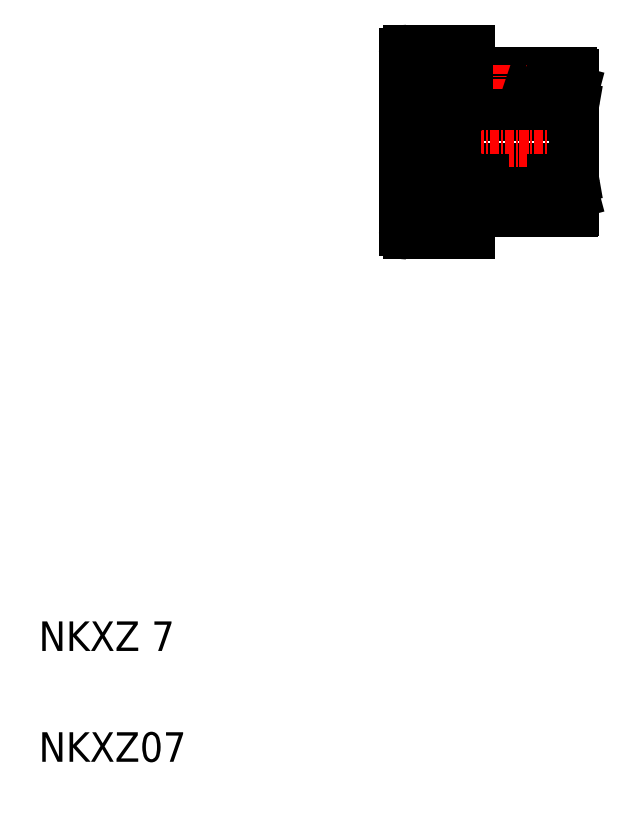
<metadata>
{"format":"dxf","ext":"dxf","renderer":"ezdxf+matplotlib","layout":"modelspace","background":"white","min_lineweight":24,"dpi":150}
</metadata>
<code>
0
SECTION
2
ENTITIES
0
LINE
8
0
10
212.6
20
176.6
30
0
11
217.2
21
176.6
31
0
0
LINE
8
0
10
225.8
20
170.6
30
0
11
210.4
21
170.6
31
0
0
LINE
8
0
10
225.8
20
163.6
30
0
11
210.4
21
163.6
31
0
0
LINE
8
0
10
225.1
20
162.1
30
0
11
211.1
21
162.1
31
0
0
LINE
8
0
10
212.6
20
157.6
30
0
11
217.2
21
157.6
31
0
0
LINE
8
0
10
212.6
20
160.1
30
0
11
225.1
21
160.1
31
0
0
LINE
8
0
10
212.6
20
174.1
30
0
11
225.1
21
174.1
31
0
0
LINE
8
0
10
211.1
20
172.1
30
0
11
225.1
21
172.1
31
0
0
LINE
8
CENTER
10
200.7
20
167.1
30
0
11
228.1
21
167.1
31
0
0
LINE
8
0
10
205.6
20
178.7
30
0
11
205.6
21
176.7
31
0
0
LINE
8
0
10
209.5
20
176.7
30
0
11
209.5
21
179.1
31
0
0
LINE
8
0
10
203.6
20
177.3
30
0
11
203.6
21
179.1
31
0
0
LINE
8
0
10
206.1
20
178.3
30
0
11
206.1
21
177.3
31
0
0
ARC
8
0
10
207.6
20
175.6
30
0
40
2.65
50
56.86
51
123.1
0
LINE
8
0
10
209
20
177.3
30
0
11
209
21
178.3
31
0
0
LINE
8
0
10
212.1
20
179.6
30
0
11
212.1
21
177.1
31
0
0
LINE
8
0
10
203.1
20
179.1
30
0
11
203.1
21
155.1
31
0
0
LINE
8
0
10
204
20
176.9
30
0
11
204
21
178.7
31
0
0
TEXT
8
0
10
153.6
20
98.21
30
0
40
4
1
NKXZ 7
0
TEXT
8
0
10
153.6
20
83.21
30
0
40
4
1
NKXZ07
0
LINE
8
0
10
209.5
20
161.6
30
0
11
209.5
21
174.5
31
0
0
LINE
8
0
10
209
20
162.1
30
0
11
209
21
160.3
31
0
0
LINE
8
0
10
206.1
20
160.3
30
0
11
206.1
21
162.1
31
0
0
ARC
8
0
10
203.4
20
161.8
30
0
40
0.3
50
90
51
180
0
LINE
8
0
10
205.6
20
159.7
30
0
11
205.6
21
162.1
31
0
0
LINE
8
0
10
213.5
20
161.9
30
0
11
213.5
21
160.2
31
0
0
LINE
8
0
10
212.4
20
160.2
30
0
11
212.4
21
161.9
31
0
0
LINE
8
0
10
214
20
160.1
30
0
11
214
21
162.1
31
0
0
ARC
8
0
10
214
20
161.8
30
0
40
0.3
50
90
51
180
0
LINE
8
0
10
210.3
20
155.1
30
0
11
203.6
21
155.1
31
0
0
LINE
8
0
10
203.6
20
154.6
30
0
11
210.5
21
154.6
31
0
0
LINE
8
0
10
205.6
20
155.5
30
0
11
204
21
155.5
31
0
0
LINE
8
0
10
203.6
20
156.8
30
0
11
203.6
21
155.1
31
0
0
ARC
8
0
10
203.6
20
155.1
30
0
40
0.5
50
180
51
270
0
LINE
8
0
10
204
20
157.2
30
0
11
204
21
155.5
31
0
0
LINE
8
0
10
203.1
20
157.2
30
0
11
204
21
157.2
31
0
0
LINE
8
0
10
203.1
20
156.8
30
0
11
203.6
21
156.8
31
0
0
ARC
8
0
10
210.8
20
154.9
30
0
40
0.5
50
23.58
51
156.4
0
LINE
8
0
10
209.5
20
161.6
30
0
11
212.1
21
161.6
31
0
0
ARC
8
0
10
210.8
20
154.6
30
0
40
0.3
50
3.257e-12
51
180
0
CIRCLE
8
0
10
207.6
20
158.6
30
0
40
2.25
0
ARC
8
0
10
207.6
20
158.6
30
0
40
2.65
50
236.9
51
303.1
0
ARC
8
0
10
207.6
20
158.6
30
0
40
3.05
50
241.6
51
298.4
0
LINE
8
0
10
206.1
20
155.9
30
0
11
206.1
21
156.9
31
0
0
LINE
8
0
10
205.6
20
155.5
30
0
11
205.6
21
157.5
31
0
0
LINE
8
0
10
209.5
20
157.5
30
0
11
209.5
21
155.1
31
0
0
LINE
8
0
10
209
20
156.9
30
0
11
209
21
155.9
31
0
0
ARC
8
0
10
207.6
20
158.6
30
0
40
2.65
50
56.86
51
123.1
0
ARC
8
0
10
207.6
20
158.6
30
0
40
3.05
50
61.64
51
118.4
0
LINE
8
0
10
209.5
20
161.6
30
0
11
209.5
21
159.7
31
0
0
ARC
8
0
10
212.1
20
157.6
30
0
40
0.5
50
0
51
270
0
LINE
8
0
10
212.1
20
155.1
30
0
11
211.2
21
155.1
31
0
0
LINE
8
0
10
211.1
20
154.6
30
0
11
212.1
21
154.6
31
0
0
LINE
8
0
10
212.1
20
157.1
30
0
11
212.1
21
154.6
31
0
0
LINE
8
0
10
213.7
20
160.2
30
0
11
212.4
21
160.2
31
0
0
LINE
8
0
10
212.1
20
161.6
30
0
11
212.1
21
160.6
31
0
0
LINE
8
0
10
212.4
20
160.2
30
0
11
212.4
21
160.2
31
0
0
LINE
8
0
10
213.5
20
160.2
30
0
11
213.4
21
160.2
31
0
0
ARC
8
0
10
212.1
20
160.1
30
0
40
0.5
50
90
51
0
0
LINE
8
0
10
212.1
20
159.6
30
0
11
212.1
21
158.1
31
0
0
LINE
8
0
10
213.7
20
161.8
30
0
11
213.7
21
160.4
31
0
0
ARC
8
0
10
214
20
160.4
30
0
40
0.3
50
180
51
270
0
LINE
8
0
10
203.4
20
172.1
30
0
11
205.6
21
172.1
31
0
0
LINE
8
0
10
205.6
20
162.1
30
0
11
203.4
21
162.1
31
0
0
ARC
8
0
10
203.4
20
172.4
30
0
40
0.3
50
180
51
270
0
LINE
8
0
10
203.1
20
176.9
30
0
11
204
21
176.9
31
0
0
LINE
8
0
10
203.1
20
177.3
30
0
11
203.6
21
177.3
31
0
0
LINE
8
0
10
209
20
162.1
30
0
11
209
21
173.9
31
0
0
LINE
8
0
10
206.1
20
173.9
30
0
11
206.1
21
162.1
31
0
0
LINE
8
0
10
205.6
20
174.5
30
0
11
205.6
21
162.1
31
0
0
LINE
8
0
10
210.1
20
170.9
30
0
11
210.1
21
163.3
31
0
0
LINE
8
0
10
210.1
20
162.3
30
0
11
211.1
21
162.1
31
0
0
LINE
8
0
10
206.1
20
162.1
30
0
11
209
21
162.1
31
0
0
LINE
8
0
10
210.1
20
163.3
30
0
11
210.1
21
162.3
31
0
0
ARC
8
0
10
210.4
20
163.3
30
0
40
0.3
50
90
51
180
0
LINE
8
0
10
212.4
20
161.9
30
0
11
213.7
21
161.9
31
0
0
LINE
8
0
10
212.4
20
161.9
30
0
11
212.4
21
161.9
31
0
0
LINE
8
0
10
210.1
20
171.9
30
0
11
211.1
21
172.1
31
0
0
LINE
8
0
10
209.5
20
172.6
30
0
11
212.1
21
172.6
31
0
0
CIRCLE
8
0
10
207.6
20
175.6
30
0
40
2.25
0
ARC
8
0
10
207.6
20
175.6
30
0
40
2.65
50
236.9
51
303.1
0
ARC
8
0
10
207.6
20
175.6
30
0
40
3.05
50
241.6
51
298.4
0
LINE
8
0
10
206.1
20
172.1
30
0
11
209
21
172.1
31
0
0
LINE
8
0
10
210.1
20
170.9
30
0
11
210.1
21
171.9
31
0
0
ARC
8
0
10
210.4
20
170.9
30
0
40
0.3
50
180
51
270
0
ARC
8
0
10
214
20
173.8
30
0
40
0.3
50
90
51
180
0
ARC
8
0
10
212.1
20
174.1
30
0
40
0.5
50
0
51
270
0
LINE
8
0
10
212.4
20
172.2
30
0
11
213.7
21
172.2
31
0
0
LINE
8
0
10
213.7
20
173.9
30
0
11
212.4
21
173.9
31
0
0
LINE
8
0
10
212.4
20
173.9
30
0
11
212.4
21
172.2
31
0
0
LINE
8
0
10
213.5
20
172.2
30
0
11
213.5
21
173.9
31
0
0
LINE
8
0
10
212.1
20
172.6
30
0
11
212.1
21
173.6
31
0
0
LINE
8
0
10
212.4
20
172.2
30
0
11
212.4
21
172.2
31
0
0
LINE
8
0
10
213.5
20
173.9
30
0
11
213.4
21
173.9
31
0
0
LINE
8
0
10
212.4
20
173.9
30
0
11
212.4
21
173.9
31
0
0
LINE
8
0
10
214
20
174.1
30
0
11
214
21
172.1
31
0
0
LINE
8
0
10
213.7
20
172.4
30
0
11
213.7
21
173.8
31
0
0
ARC
8
0
10
214
20
172.4
30
0
40
0.3
50
180
51
270
0
ARC
8
0
10
212.1
20
176.6
30
0
40
0.5
50
90
51
0
0
LINE
8
0
10
212.1
20
176.1
30
0
11
212.1
21
174.6
31
0
0
LINE
8
0
10
203.6
20
179.6
30
0
11
210.5
21
179.6
31
0
0
LINE
8
0
10
210.3
20
179.1
30
0
11
203.6
21
179.1
31
0
0
LINE
8
0
10
205.6
20
178.7
30
0
11
204
21
178.7
31
0
0
ARC
8
0
10
203.6
20
179.1
30
0
40
0.5
50
90
51
180
0
ARC
8
0
10
210.8
20
179.3
30
0
40
0.5
50
203.6
51
336.4
0
ARC
8
0
10
210.8
20
179.6
30
0
40
0.3
50
180
51
360
0
ARC
8
0
10
207.6
20
175.6
30
0
40
3.05
50
61.64
51
118.4
0
LINE
8
0
10
211.1
20
179.6
30
0
11
212.1
21
179.6
31
0
0
LINE
8
0
10
212.1
20
179.1
30
0
11
211.2
21
179.1
31
0
0
LINE
8
0
10
225.1
20
161.9
30
0
11
225.1
21
159.8
31
0
0
LINE
8
0
10
226.1
20
176.3
30
0
11
226.1
21
157.7
31
0
0
LINE
8
0
10
224.8
20
160.2
30
0
11
224.8
21
161.9
31
0
0
LINE
8
0
10
223.2
20
160.1
30
0
11
223.2
21
162.1
31
0
0
LINE
8
0
10
223.7
20
161.9
30
0
11
223.7
21
160.2
31
0
0
ARC
8
0
10
223.2
20
161.8
30
0
40
0.3
50
0
51
90
0
LINE
8
0
10
225.9
20
157.6
30
0
11
219.9
21
157.6
31
0
0
ARC
8
0
10
218.6
20
153.8
30
0
40
4
50
69.64
51
110.4
0
ARC
8
0
10
224.9
20
158.7
30
0
40
1.5
50
310.9
51
319.1
0
LINE
8
0
10
225.1
20
159.8
30
0
11
226.1
21
160.1
31
0
0
LINE
8
0
10
223.5
20
161.8
30
0
11
223.5
21
160.4
31
0
0
ARC
8
0
10
223.2
20
160.4
30
0
40
0.3
50
270
51
360
0
LINE
8
0
10
223.7
20
160.2
30
0
11
223.7
21
160.2
31
0
0
LINE
8
0
10
224.7
20
160.2
30
0
11
224.8
21
160.2
31
0
0
LINE
8
0
10
223.5
20
160.2
30
0
11
224.7
21
160.2
31
0
0
LINE
8
0
10
217.2
20
162.1
30
0
11
217.2
21
162.1
31
0
0
LINE
8
0
10
226.1
20
162.3
30
0
11
225.1
21
162.1
31
0
0
LINE
8
0
10
226.1
20
161.9
30
0
11
225.1
21
161.9
31
0
0
LINE
8
0
10
224.8
20
161.9
30
0
11
224.7
21
161.9
31
0
0
LINE
8
0
10
224.7
20
161.9
30
0
11
223.5
21
161.9
31
0
0
ARC
8
0
10
225.8
20
163.3
30
0
40
0.3
50
0
51
90
0
LINE
8
0
10
225.8
20
176.6
30
0
11
219.9
21
176.6
31
0
0
LINE
8
0
10
225.1
20
172.1
30
0
11
219.9
21
172.1
31
0
0
LINE
8
0
10
217.6
20
176.5
30
0
11
217.6
21
174.1
31
0
0
LINE
8
0
10
219.6
20
176.5
30
0
11
219.6
21
174.1
31
0
0
LINE
8
CENTER
10
218.6
20
177.6
30
0
11
218.6
21
174.1
31
0
0
LINE
8
0
10
217.2
20
172.1
30
0
11
217.2
21
172.1
31
0
0
ARC
8
0
10
218.6
20
180.3
30
0
40
4
50
249.6
51
290.4
0
LINE
8
0
10
225.1
20
174.3
30
0
11
226.1
21
174.1
31
0
0
LINE
8
0
10
225.1
20
172.2
30
0
11
225.1
21
174.3
31
0
0
ARC
8
0
10
223.2
20
173.8
30
0
40
0.3
50
0.00018
51
90
0
LINE
8
0
10
226.1
20
172.2
30
0
11
225.1
21
172.2
31
0
0
LINE
8
0
10
226.1
20
171.9
30
0
11
225.1
21
172.1
31
0
0
LINE
8
0
10
223.5
20
173.9
30
0
11
224.7
21
173.9
31
0
0
LINE
8
0
10
224.1
20
173.9
30
0
11
224.1
21
173.9
31
0
0
LINE
8
0
10
223.8
20
173.9
30
0
11
223.8
21
173.9
31
0
0
LINE
8
0
10
223.5
20
172.4
30
0
11
223.5
21
173.8
31
0
0
LINE
8
0
10
224.7
20
172.2
30
0
11
223.5
21
172.2
31
0
0
LINE
8
0
10
223.7
20
172.2
30
0
11
223.7
21
173.9
31
0
0
LINE
8
0
10
224.8
20
172.2
30
0
11
224.7
21
172.2
31
0
0
LINE
8
0
10
224.7
20
173.9
30
0
11
224.8
21
173.9
31
0
0
LINE
8
0
10
223.2
20
174.1
30
0
11
223.2
21
172.1
31
0
0
LINE
8
0
10
224.8
20
173.9
30
0
11
224.8
21
172.2
31
0
0
LINE
8
0
10
223.7
20
173.9
30
0
11
223.7
21
173.9
31
0
0
ARC
8
0
10
223.2
20
172.4
30
0
40
0.3
50
270
51
0
0
ARC
8
0
10
225.8
20
170.9
30
0
40
0.3
50
270
51
0
0
ARC
8
0
10
225.8
20
176.3
30
0
40
0.3
50
0
51
90
0
ENDSEC
0
EOF

</code>
